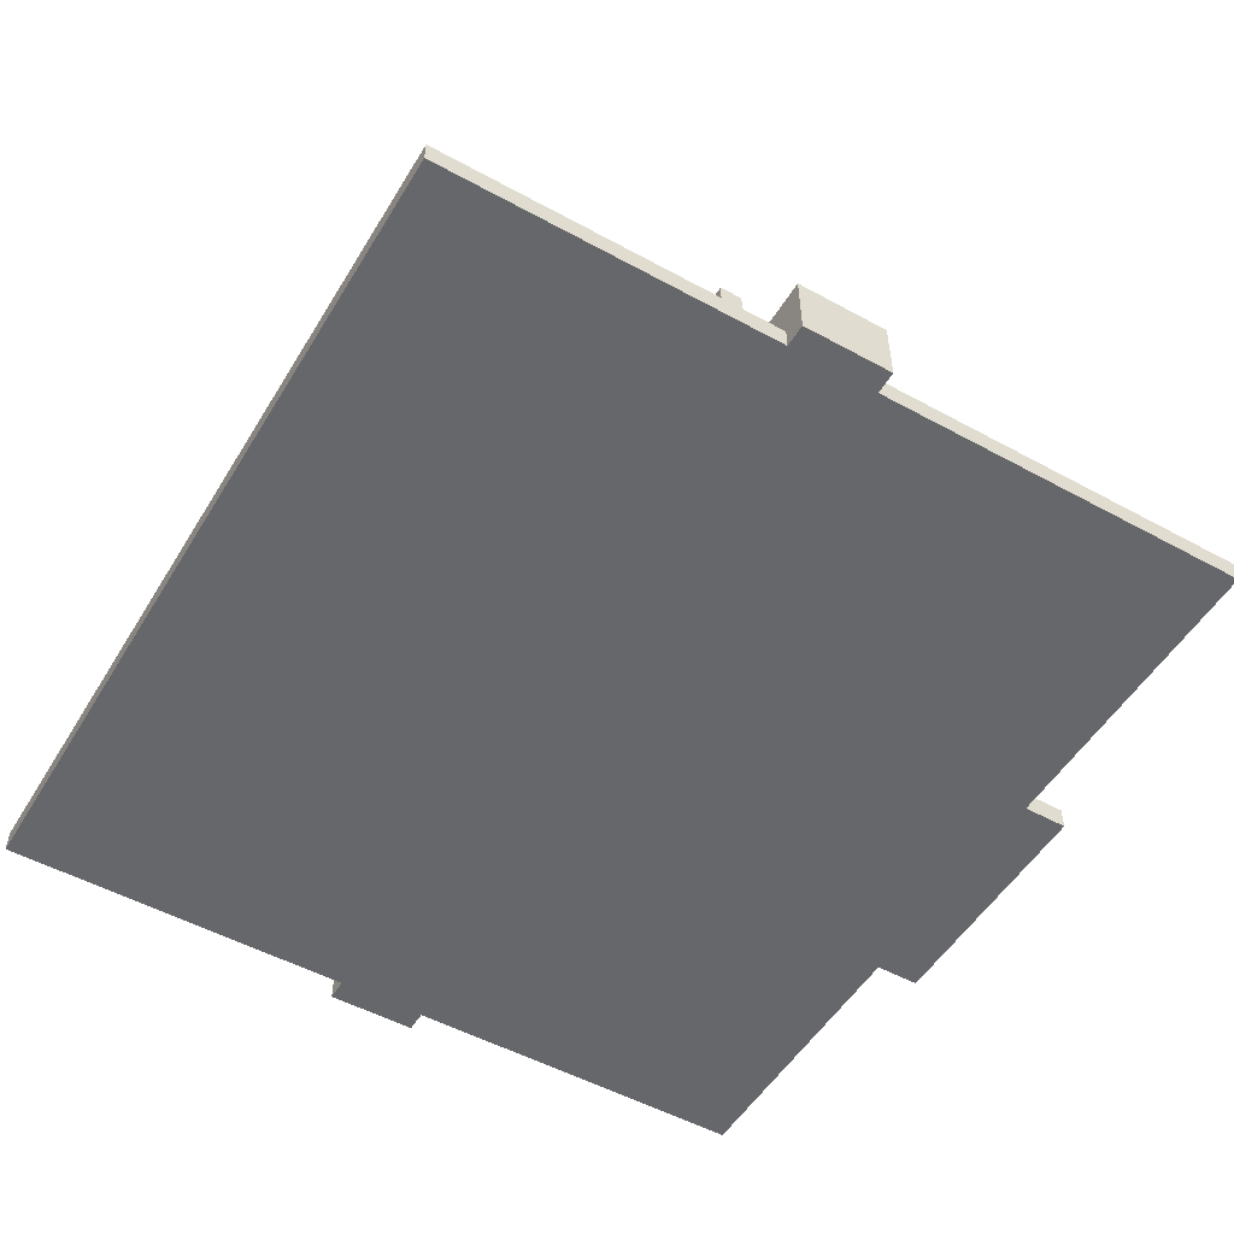
<metadata>
{"format":"obj","ext":"obj","renderer":"f3d","projection":"perspective","resolution":1024,"background":"white","views":[{"elev":-52.1,"azim":-120.6,"up":"+Y"}]}
</metadata>
<code>
v -20 0 -0
v -20 0 -4
v -20 3 -0
v -20 3 -4
v -19 0 17
v -19 0 -0
v -19 0 -4
v -19 0 -19
v -19 1 17
v -19 1 -0
v -19 1 -4
v -19 1 -19
v -17 1 13
v -17 1 -0
v -17 1 -4
v -17 1 -15
v -17 2 13
v -17 2 -0
v -17 2 -4
v -17 2 -15
v -15 2 11
v -15 2 -0
v -15 2 -4
v -15 2 -12
v -15 3 11
v -15 3 -0
v -15 3 -1
v -15 3 -3
v -15 3 -4
v -15 3 -12
v -15 10 -0
v -15 10 -1
v -15 10 -3
v -15 10 -4
v -14 3 10
v -14 3 9
v -14 3 -0
v -14 3 -1
v -14 3 -3
v -14 3 -4
v -14 3 -11
v -14 3 -12
v -14 4 10
v -14 4 9
v -14 4 -11
v -14 4 -12
v -14 7 10
v -14 7 9
v -14 7 -11
v -14 7 -12
v -14 8 10
v -14 8 9
v -14 8 -0
v -14 8 -1
v -14 8 -3
v -14 8 -4
v -14 8 -11
v -14 9 10
v -14 9 9
v -14 9 -0
v -14 9 -1
v -14 9 -3
v -14 9 -4
v -14 9 -12
v -13 9 9
v -13 9 -0
v -13 9 -1
v -13 9 -3
v -13 9 -4
v -13 9 -11
v -13 10 9
v -13 10 -0
v -13 10 -1
v -13 10 -3
v -13 10 -4
v -13 10 -11
v -12 10 8
v -12 10 7
v -12 10 -0
v -12 10 -1
v -12 10 -3
v -12 10 -4
v -12 10 -10
v -12 11 8
v -12 11 7
v -12 11 -10
v -11 11 7
v -11 11 -9
v -11 12 7
v -11 12 -9
v -10 12 6
v -10 12 -8
v -10 13 6
v -10 13 -8
v -8 13 4
v -8 13 -6
v -8 14 4
v -8 14 -6
v -7 14 3
v -7 14 -4
v -7 14 -5
v -7 15 3
v -7 15 -4
v -7 15 -5
v -5 0 19
v -5 0 17
v -5 1 19
v -5 1 17
v -5 1 13
v -5 2 17
v -5 2 15
v -5 2 13
v -5 2 12
v -5 2 11
v -5 3 15
v -5 3 13
v -5 3 11
v -5 3 10
v -5 4 13
v -5 4 11
v -5 5 11
v -5 5 10
v 6 0 19
v 6 0 17
v 6 1 19
v 6 1 17
v 6 1 13
v 6 2 17
v 6 2 15
v 6 2 13
v 6 2 12
v 6 2 11
v 6 3 15
v 6 3 13
v 6 3 11
v 6 3 10
v 6 4 13
v 6 4 11
v 6 5 11
v 6 5 10
v 7 14 3
v 7 14 -2
v 7 14 -5
v 7 15 3
v 7 15 -2
v 7 15 -5
v 8 13 4
v 8 13 -6
v 8 14 4
v 8 14 -6
v 10 12 6
v 10 12 -8
v 10 13 6
v 10 13 -8
v 11 11 7
v 11 11 -9
v 11 12 7
v 11 12 -9
v 12 10 8
v 12 10 7
v 12 10 1
v 12 10 -0
v 12 10 -2
v 12 10 -3
v 12 10 -10
v 12 11 8
v 12 11 7
v 12 11 -10
v 13 9 9
v 13 9 1
v 13 9 -0
v 13 9 -2
v 13 9 -3
v 13 9 -11
v 13 10 9
v 13 10 1
v 13 10 -0
v 13 10 -2
v 13 10 -3
v 13 10 -11
v 14 2 -11
v 14 2 -12
v 14 3 10
v 14 3 9
v 14 3 1
v 14 3 -0
v 14 3 -2
v 14 3 -3
v 14 3 -11
v 14 4 10
v 14 4 9
v 14 4 -11
v 14 4 -12
v 14 5 1
v 14 5 -0
v 14 7 10
v 14 7 9
v 14 7 -11
v 14 7 -12
v 14 8 10
v 14 8 9
v 14 8 1
v 14 8 -0
v 14 8 -2
v 14 8 -3
v 14 8 -11
v 14 9 10
v 14 9 9
v 14 9 1
v 14 9 -0
v 14 9 -2
v 14 9 -3
v 14 9 -12
v 15 2 11
v 15 2 1
v 15 2 -3
v 15 2 -11
v 15 3 11
v 15 3 1
v 15 3 -0
v 15 3 -2
v 15 3 -3
v 15 3 -11
v 15 5 1
v 15 5 -0
v 15 10 1
v 15 10 -0
v 15 10 -2
v 15 10 -3
v 17 1 13
v 17 1 12
v 17 1 1
v 17 1 -3
v 17 1 -15
v 17 2 13
v 17 2 12
v 17 2 1
v 17 2 -3
v 17 2 -15
v 19 0 17
v 19 0 1
v 19 0 -3
v 19 0 -19
v 19 1 17
v 19 1 1
v 19 1 -3
v 19 1 -19
v 20 0 1
v 20 0 -3
v 20 3 1
v 20 3 -3
v -5 0 19
v -5 1 19
v -4 0 19
v -4 1 19
v -2 0 19
v -2 1 19
v 3 0 19
v 3 1 19
v 5 0 19
v 5 1 19
v 6 0 19
v 6 1 19
v -19 0 17
v -19 1 17
v -5 0 17
v -5 1 17
v -5 2 17
v -4 1 17
v -4 2 17
v -2 1 17
v -2 2 17
v 3 1 17
v 3 2 17
v 5 1 17
v 5 2 17
v 6 0 17
v 6 1 17
v 6 2 17
v 19 0 17
v 19 1 17
v -5 2 15
v -5 3 15
v -4 2 15
v -4 3 15
v -2 2 15
v -2 3 15
v 3 2 15
v 3 3 15
v 5 2 15
v 5 3 15
v 6 2 15
v 6 3 15
v -17 1 13
v -17 2 13
v -15 1 13
v -15 2 13
v -5 1 13
v -5 2 13
v -5 3 13
v -5 4 13
v -4 3 13
v -4 4 13
v -2 3 13
v -2 4 13
v 3 3 13
v 3 4 13
v 5 3 13
v 5 4 13
v 6 1 13
v 6 2 13
v 6 3 13
v 6 4 13
v 17 1 13
v 17 2 13
v -15 2 11
v -15 3 11
v -5 2 11
v -5 3 11
v -5 4 11
v -5 5 11
v -4 4 11
v -4 5 11
v -2 4 11
v -2 5 11
v 3 4 11
v 3 5 11
v 5 4 11
v 5 5 11
v 6 2 11
v 6 3 11
v 6 4 11
v 6 5 11
v 15 2 11
v 15 3 11
v -14 3 10
v -14 4 10
v -14 7 10
v -14 8 10
v -14 9 10
v -13 3 10
v -13 4 10
v -13 7 10
v -13 8 10
v -5 3 10
v -5 5 10
v -5 8 10
v -5 9 10
v -4 5 10
v -4 8 10
v -4 9 10
v -2 5 10
v -1 5 10
v -1 8 10
v 0 5 10
v 0 9 10
v 1 5 10
v 1 9 10
v 2 5 10
v 2 8 10
v 3 5 10
v 5 5 10
v 5 8 10
v 5 9 10
v 6 3 10
v 6 5 10
v 6 8 10
v 6 9 10
v 13 3 10
v 13 4 10
v 13 7 10
v 13 8 10
v 14 3 10
v 14 4 10
v 14 7 10
v 14 8 10
v 14 9 10
v -13 9 9
v -13 10 9
v -5 9 9
v -5 10 9
v -4 9 9
v 0 9 9
v 1 9 9
v 5 9 9
v 6 9 9
v 6 10 9
v 13 9 9
v 13 10 9
v -12 10 8
v -12 11 8
v -5 10 8
v -5 11 8
v 6 10 8
v 6 11 8
v 12 10 8
v 12 11 8
v -11 11 7
v -11 12 7
v -5 11 7
v -5 12 7
v 6 11 7
v 6 12 7
v 11 11 7
v 11 12 7
v -10 12 6
v -10 13 6
v -5 12 6
v -5 13 6
v 6 12 6
v 6 13 6
v 10 12 6
v 10 13 6
v -8 13 4
v -8 14 4
v -5 13 4
v -5 14 4
v 6 13 4
v 6 14 4
v 8 13 4
v 8 14 4
v -7 14 3
v -7 15 3
v -5 14 3
v 6 14 3
v 7 14 3
v 7 15 3
v 13 9 1
v 13 10 1
v 14 3 1
v 14 5 1
v 14 8 1
v 14 9 1
v 14 10 1
v 15 2 1
v 15 3 1
v 15 5 1
v 15 10 1
v 17 1 1
v 17 2 1
v 19 0 1
v 19 1 1
v 20 0 1
v 20 3 1
v -20 0 -0
v -20 3 -0
v -19 0 -0
v -19 1 -0
v -17 1 -0
v -17 2 -0
v -15 2 -0
v -15 3 -0
v -15 10 -0
v -14 3 -0
v -14 8 -0
v -14 9 -0
v -13 9 -0
v -13 10 -0
v 13 9 -2
v 13 10 -2
v 14 3 -2
v 14 8 -2
v 14 9 -2
v 15 3 -2
v 15 10 -2
v -15 3 -3
v -15 10 -3
v -14 3 -3
v -14 8 -3
v -14 9 -3
v -13 9 -3
v -13 10 -3
v 13 9 -0
v 13 10 -0
v 14 3 -0
v 14 5 -0
v 14 8 -0
v 14 9 -0
v 14 10 -0
v 15 3 -0
v 15 5 -0
v 15 10 -0
v -15 3 -1
v -15 10 -1
v -14 3 -1
v -14 8 -1
v -14 9 -1
v -13 9 -1
v -13 10 -1
v 13 9 -3
v 13 10 -3
v 14 3 -3
v 14 8 -3
v 14 9 -3
v 15 2 -3
v 15 3 -3
v 15 10 -3
v 17 1 -3
v 17 2 -3
v 19 0 -3
v 19 1 -3
v 20 0 -3
v 20 3 -3
v -20 0 -4
v -20 3 -4
v -19 0 -4
v -19 1 -4
v -17 1 -4
v -17 2 -4
v -15 2 -4
v -15 3 -4
v -15 10 -4
v -14 3 -4
v -14 8 -4
v -14 9 -4
v -13 9 -4
v -13 10 -4
v -7 14 -5
v -7 15 -5
v 7 14 -5
v 7 15 -5
v -8 13 -6
v -8 14 -6
v 8 13 -6
v 8 14 -6
v -10 12 -8
v -10 13 -8
v 10 12 -8
v 10 13 -8
v -11 11 -9
v -11 12 -9
v 11 11 -9
v 11 12 -9
v -12 10 -10
v -12 11 -10
v 12 10 -10
v 12 11 -10
v -13 9 -11
v -13 10 -11
v 13 9 -11
v 13 10 -11
v 14 2 -11
v 14 3 -11
v 15 2 -11
v 15 3 -11
v -15 2 -12
v -15 3 -12
v -14 2 -12
v -14 3 -12
v -14 4 -12
v -14 7 -12
v -14 9 -12
v -13 2 -12
v -13 4 -12
v -13 7 -12
v -13 8 -12
v 13 2 -12
v 13 4 -12
v 13 7 -12
v 13 8 -12
v 14 2 -12
v 14 4 -12
v 14 7 -12
v 14 9 -12
v -17 1 -15
v -17 2 -15
v 17 1 -15
v 17 2 -15
v -19 0 -19
v -19 1 -19
v 19 0 -19
v 19 1 -19
v -5 0 19
v -4 0 19
v -2 0 19
v 3 0 19
v 5 0 19
v 6 0 19
v -19 0 17
v -5 0 17
v 6 0 17
v 19 0 17
v -5 0 10
v -4 0 10
v -2 0 10
v 3 0 10
v 5 0 10
v 6 0 10
v 15 0 1
v 19 0 1
v 20 0 1
v -20 0 -0
v -19 0 -0
v -15 0 -0
v 15 0 -3
v 19 0 -3
v 20 0 -3
v -20 0 -4
v -19 0 -4
v -15 0 -4
v -19 0 -19
v 19 0 -19
v -5 1 19
v -4 1 19
v -2 1 19
v 3 1 19
v 5 1 19
v 6 1 19
v -19 1 17
v -5 1 17
v -4 1 17
v -2 1 17
v 3 1 17
v 5 1 17
v 6 1 17
v 19 1 17
v -17 1 13
v -15 1 13
v -5 1 13
v 6 1 13
v 17 1 13
v 17 1 12
v 17 1 1
v 19 1 1
v -19 1 -0
v -17 1 -0
v 17 1 -3
v 19 1 -3
v -19 1 -4
v -17 1 -4
v -17 1 -15
v 17 1 -15
v -19 1 -19
v 19 1 -19
v -5 2 17
v -4 2 17
v -2 2 17
v 3 2 17
v 5 2 17
v 6 2 17
v -5 2 15
v -4 2 15
v -2 2 15
v 3 2 15
v 5 2 15
v 6 2 15
v -17 2 13
v -15 2 13
v -5 2 13
v 6 2 13
v 17 2 13
v -15 2 12
v -5 2 12
v 6 2 12
v 17 2 12
v -15 2 11
v -5 2 11
v 6 2 11
v 15 2 11
v 15 2 1
v 17 2 1
v -17 2 -0
v -15 2 -0
v 15 2 -3
v 17 2 -3
v -17 2 -4
v -15 2 -4
v 14 2 -11
v 15 2 -11
v -15 2 -12
v -14 2 -12
v -13 2 -12
v 13 2 -12
v 14 2 -12
v -17 2 -15
v 17 2 -15
v -5 3 15
v -4 3 15
v -2 3 15
v 3 3 15
v 5 3 15
v 6 3 15
v -5 3 13
v -4 3 13
v -2 3 13
v 3 3 13
v 5 3 13
v 6 3 13
v -15 3 11
v -5 3 11
v 6 3 11
v 15 3 11
v -14 3 10
v -13 3 10
v -5 3 10
v 6 3 10
v 13 3 10
v 14 3 10
v -14 3 9
v 14 3 9
v 14 3 1
v 15 3 1
v 20 3 1
v -20 3 -0
v -15 3 -0
v -14 3 -0
v 14 3 -0
v 15 3 -0
v -15 3 -1
v -14 3 -1
v 14 3 -2
v 15 3 -2
v -15 3 -3
v -14 3 -3
v 14 3 -3
v 15 3 -3
v 20 3 -3
v -20 3 -4
v -15 3 -4
v -14 3 -4
v -14 3 -11
v 14 3 -11
v 15 3 -11
v -15 3 -12
v -14 3 -12
v -5 4 13
v -4 4 13
v -2 4 13
v 3 4 13
v 5 4 13
v 6 4 13
v -5 4 11
v -4 4 11
v -2 4 11
v 3 4 11
v 5 4 11
v 6 4 11
v -5 5 11
v -4 5 11
v -2 5 11
v 3 5 11
v 5 5 11
v 6 5 11
v -5 5 10
v -4 5 10
v -2 5 10
v -1 5 10
v 0 5 10
v 1 5 10
v 2 5 10
v 3 5 10
v 5 5 10
v 6 5 10
v -14 9 10
v -5 9 10
v -4 9 10
v 0 9 10
v 1 9 10
v 5 9 10
v 6 9 10
v 14 9 10
v -14 9 9
v -13 9 9
v -5 9 9
v -4 9 9
v 0 9 9
v 1 9 9
v 5 9 9
v 6 9 9
v 13 9 9
v 14 9 9
v 13 9 1
v 14 9 1
v -14 9 -0
v -13 9 -0
v 13 9 -0
v 14 9 -0
v -14 9 -1
v -13 9 -1
v 13 9 -2
v 14 9 -2
v -14 9 -3
v -13 9 -3
v 13 9 -3
v 14 9 -3
v -14 9 -4
v -13 9 -4
v -13 9 -11
v 13 9 -11
v -14 9 -12
v 14 9 -12
v -13 10 9
v -5 10 9
v 6 10 9
v 13 10 9
v -12 10 8
v -5 10 8
v 6 10 8
v 12 10 8
v -12 10 7
v 12 10 7
v 12 10 1
v 13 10 1
v 14 10 1
v 15 10 1
v -15 10 -0
v -13 10 -0
v -12 10 -0
v 12 10 -0
v 13 10 -0
v 14 10 -0
v 15 10 -0
v -15 10 -1
v -13 10 -1
v -12 10 -1
v 12 10 -2
v 13 10 -2
v 15 10 -2
v -15 10 -3
v -13 10 -3
v -12 10 -3
v 12 10 -3
v 13 10 -3
v 15 10 -3
v -15 10 -4
v -13 10 -4
v -12 10 -4
v -12 10 -10
v 12 10 -10
v -13 10 -11
v 13 10 -11
v -12 11 8
v -5 11 8
v 6 11 8
v 12 11 8
v -12 11 7
v -11 11 7
v -5 11 7
v 6 11 7
v 11 11 7
v 12 11 7
v -11 11 -9
v 11 11 -9
v -12 11 -10
v 12 11 -10
v -11 12 7
v -5 12 7
v 6 12 7
v 11 12 7
v -10 12 6
v -5 12 6
v 6 12 6
v 10 12 6
v -10 12 -8
v 10 12 -8
v -11 12 -9
v 11 12 -9
v -10 13 6
v -5 13 6
v 6 13 6
v 10 13 6
v -8 13 4
v -5 13 4
v 6 13 4
v 8 13 4
v -8 13 -6
v 8 13 -6
v -10 13 -8
v 10 13 -8
v -8 14 4
v -5 14 4
v 6 14 4
v 8 14 4
v -7 14 3
v -5 14 3
v 6 14 3
v 7 14 3
v 7 14 -2
v -7 14 -4
v -7 14 -5
v 7 14 -5
v -8 14 -6
v 8 14 -6
v -7 15 3
v 7 15 3
v 6 15 -2
v 7 15 -2
v -7 15 -4
v 6 15 -4
v -7 15 -5
v 7 15 -5
f 3 2 1
f 4 2 3
f 9 6 5
f 10 6 9
f 11 8 7
f 12 8 11
f 17 14 13
f 18 14 17
f 19 16 15
f 20 16 19
f 25 22 21
f 26 22 25
f 29 24 23
f 30 24 29
f 31 27 26
f 32 27 31
f 33 29 28
f 34 29 33
f 43 36 35
f 44 37 36
f 44 36 43
f 45 42 41
f 45 41 40
f 46 42 45
f 47 44 43
f 48 37 44
f 48 44 47
f 49 45 40
f 49 46 45
f 50 46 49
f 51 48 47
f 52 37 48
f 52 48 51
f 53 37 52
f 54 39 38
f 55 39 54
f 56 49 40
f 57 50 49
f 57 49 56
f 58 52 51
f 59 53 52
f 59 52 58
f 60 53 59
f 61 55 54
f 62 55 61
f 63 57 56
f 64 50 57
f 64 57 63
f 71 66 65
f 72 66 71
f 73 68 67
f 74 68 73
f 75 70 69
f 76 70 75
f 84 78 77
f 85 83 82
f 85 78 84
f 85 79 78
f 85 82 81
f 85 81 80
f 85 80 79
f 86 83 85
f 89 88 87
f 90 88 89
f 93 92 91
f 94 92 93
f 97 96 95
f 98 96 97
f 102 100 99
f 103 101 100
f 103 100 102
f 104 101 103
f 107 106 105
f 108 106 107
f 110 109 108
f 111 109 110
f 112 109 111
f 115 114 113
f 115 113 112
f 115 112 111
f 116 114 115
f 117 114 116
f 119 118 117
f 119 117 116
f 120 118 119
f 121 118 120
f 122 118 121
f 123 124 125
f 125 124 126
f 126 127 128
f 128 127 129
f 129 127 130
f 131 132 133
f 130 131 133
f 129 130 133
f 133 132 134
f 134 132 135
f 135 136 137
f 134 135 137
f 137 136 138
f 138 136 139
f 139 136 140
f 141 142 144
f 142 143 145
f 144 142 145
f 145 143 146
f 147 148 149
f 149 148 150
f 151 152 153
f 153 152 154
f 155 156 157
f 157 156 158
f 159 160 166
f 164 165 167
f 166 160 167
f 160 161 167
f 163 164 167
f 162 163 167
f 161 162 167
f 167 165 168
f 169 170 175
f 175 170 176
f 171 172 177
f 177 172 178
f 173 174 179
f 179 174 180
f 181 182 189
f 183 184 190
f 184 185 191
f 190 184 191
f 188 189 192
f 189 182 192
f 192 182 193
f 191 185 194
f 190 191 194
f 186 187 195
f 190 194 196
f 196 194 197
f 192 193 198
f 188 192 198
f 198 193 199
f 196 197 200
f 197 194 201
f 200 197 201
f 201 194 202
f 195 187 203
f 203 187 204
f 188 198 205
f 198 199 206
f 205 198 206
f 200 201 207
f 201 202 208
f 207 201 208
f 208 202 209
f 203 204 210
f 210 204 211
f 205 206 212
f 206 199 213
f 212 206 213
f 214 215 218
f 218 215 219
f 216 217 222
f 222 217 223
f 219 220 224
f 224 220 225
f 224 225 226
f 226 225 227
f 221 222 228
f 228 222 229
f 230 231 235
f 231 232 236
f 235 231 236
f 236 232 237
f 233 234 238
f 238 234 239
f 240 241 244
f 244 241 245
f 242 243 246
f 246 243 247
f 248 249 250
f 250 249 251
f 254 253 252
f 255 253 254
f 256 255 254
f 257 255 256
f 258 257 256
f 259 257 258
f 260 259 258
f 261 259 260
f 262 261 260
f 263 261 262
f 266 265 264
f 267 265 266
f 269 268 267
f 270 268 269
f 271 270 269
f 272 270 271
f 273 272 271
f 274 272 273
f 275 274 273
f 276 274 275
f 278 276 275
f 279 276 278
f 280 278 277
f 281 278 280
f 284 283 282
f 285 283 284
f 286 285 284
f 287 285 286
f 288 287 286
f 289 287 288
f 290 289 288
f 291 289 290
f 292 291 290
f 293 291 292
f 296 295 294
f 297 295 296
f 298 297 296
f 299 297 298
f 302 301 300
f 303 301 302
f 304 303 302
f 305 303 304
f 306 305 304
f 307 305 306
f 308 307 306
f 309 307 308
f 312 309 308
f 313 309 312
f 314 311 310
f 315 311 314
f 318 317 316
f 319 317 318
f 322 321 320
f 323 321 322
f 324 323 322
f 325 323 324
f 326 325 324
f 327 325 326
f 328 327 326
f 329 327 328
f 332 329 328
f 333 329 332
f 334 331 330
f 335 331 334
f 341 337 336
f 342 338 337
f 342 337 341
f 343 339 338
f 343 338 342
f 344 340 339
f 344 339 343
f 345 343 342
f 345 342 341
f 345 344 343
f 346 344 345
f 347 340 344
f 347 344 346
f 348 340 347
f 349 347 346
f 349 348 347
f 350 348 349
f 351 348 350
f 352 350 349
f 353 350 352
f 354 351 350
f 354 350 353
f 355 354 353
f 356 351 354
f 356 354 355
f 357 356 355
f 358 356 357
f 359 358 357
f 360 358 359
f 361 360 359
f 362 360 361
f 363 358 360
f 363 360 362
f 364 358 363
f 366 363 362
f 366 364 363
f 367 364 366
f 368 364 367
f 369 366 365
f 369 367 366
f 370 367 369
f 371 367 370
f 372 368 367
f 372 367 371
f 373 370 369
f 374 371 370
f 374 370 373
f 375 372 371
f 375 371 374
f 376 368 372
f 376 372 375
f 377 368 376
f 380 379 378
f 381 379 380
f 382 381 380
f 383 381 382
f 384 381 383
f 385 381 384
f 386 381 385
f 387 381 386
f 388 387 386
f 389 387 388
f 392 391 390
f 393 391 392
f 394 393 392
f 395 393 394
f 396 395 394
f 397 395 396
f 400 399 398
f 401 399 400
f 402 401 400
f 403 401 402
f 404 403 402
f 405 403 404
f 408 407 406
f 409 407 408
f 410 409 408
f 411 409 410
f 412 411 410
f 413 411 412
f 416 415 414
f 417 415 416
f 418 417 416
f 419 417 418
f 420 419 418
f 421 419 420
f 424 423 422
f 425 423 424
f 426 423 425
f 427 423 426
f 433 429 428
f 434 429 433
f 436 431 430
f 437 432 431
f 437 433 432
f 437 431 436
f 437 434 433
f 438 434 437
f 440 436 435
f 442 440 439
f 443 442 441
f 444 436 440
f 444 442 443
f 444 440 442
f 447 446 445
f 448 446 447
f 449 446 448
f 450 446 449
f 451 446 450
f 452 446 451
f 454 453 452
f 455 453 454
f 456 453 455
f 457 453 456
f 458 453 457
f 463 460 459
f 464 462 461
f 464 463 462
f 465 460 463
f 465 463 464
f 468 467 466
f 469 467 468
f 470 467 469
f 471 467 470
f 472 467 471
f 473 474 478
f 478 474 479
f 475 476 480
f 476 477 481
f 480 476 481
f 477 478 481
f 478 479 481
f 481 479 482
f 483 484 485
f 485 484 486
f 486 484 487
f 487 484 488
f 488 484 489
f 490 491 494
f 492 493 496
f 493 494 496
f 494 491 497
f 496 494 497
f 495 496 499
f 498 499 501
f 500 501 502
f 499 496 503
f 502 501 503
f 501 499 503
f 504 505 506
f 506 505 507
f 507 505 508
f 508 505 509
f 509 505 510
f 510 505 511
f 511 512 513
f 513 512 514
f 514 512 515
f 515 512 516
f 516 512 517
f 518 519 520
f 520 519 521
f 522 523 524
f 524 523 525
f 526 527 528
f 528 527 529
f 530 531 532
f 532 531 533
f 534 535 536
f 536 535 537
f 538 539 540
f 540 539 541
f 542 543 544
f 544 543 545
f 546 547 548
f 548 547 549
f 548 549 553
f 549 550 553
f 550 551 554
f 553 550 554
f 551 552 555
f 554 551 555
f 555 552 556
f 553 554 557
f 554 555 557
f 555 556 557
f 557 556 558
f 558 556 559
f 556 552 560
f 559 556 560
f 557 558 561
f 558 559 562
f 561 558 562
f 559 560 563
f 562 559 563
f 560 552 564
f 563 560 564
f 565 566 567
f 567 566 568
f 569 570 571
f 571 570 572
f 580 574 573
f 581 578 577
f 583 580 579
f 583 574 580
f 584 575 574
f 584 574 583
f 585 576 575
f 585 575 584
f 586 577 576
f 586 576 585
f 587 581 577
f 587 577 586
f 588 582 581
f 588 581 587
f 589 587 586
f 589 582 588
f 589 588 587
f 589 586 585
f 589 584 583
f 589 585 584
f 590 582 589
f 593 583 579
f 593 589 583
f 594 589 593
f 595 591 590
f 595 589 594
f 595 590 589
f 596 591 595
f 597 591 596
f 598 594 593
f 598 593 592
f 599 594 598
f 600 596 595
f 600 594 599
f 600 595 594
f 601 600 599
f 602 596 600
f 602 600 601
f 603 604 610
f 604 605 611
f 610 604 611
f 605 606 612
f 611 605 612
f 606 607 613
f 612 606 613
f 607 608 614
f 613 607 614
f 614 608 615
f 609 610 617
f 617 610 618
f 618 610 619
f 615 616 620
f 620 616 621
f 621 616 622
f 622 616 623
f 623 616 624
f 609 617 625
f 625 617 626
f 629 630 631
f 627 628 632
f 629 631 633
f 631 632 633
f 632 628 634
f 633 632 634
f 635 636 641
f 636 637 642
f 641 636 642
f 637 638 643
f 642 637 643
f 638 639 644
f 643 638 644
f 639 640 645
f 644 639 645
f 645 640 646
f 648 649 652
f 647 648 652
f 652 649 653
f 650 651 654
f 654 651 655
f 652 653 656
f 647 652 656
f 656 653 657
f 654 655 658
f 658 655 659
f 659 655 660
f 660 655 661
f 647 656 662
f 662 656 663
f 664 665 669
f 666 667 670
f 668 669 674
f 672 673 675
f 673 674 675
f 666 670 675
f 670 671 675
f 671 672 675
f 674 669 676
f 675 674 676
f 669 665 676
f 677 678 683
f 678 679 684
f 683 678 684
f 679 680 685
f 684 679 685
f 680 681 686
f 685 680 686
f 681 682 687
f 686 681 687
f 687 682 688
f 689 690 693
f 693 690 694
f 694 690 695
f 691 692 696
f 696 692 697
f 697 692 698
f 689 693 699
f 698 692 700
f 700 692 701
f 701 692 702
f 689 699 705
f 705 699 706
f 702 703 708
f 704 705 709
f 707 708 711
f 708 703 712
f 711 708 712
f 709 710 713
f 704 709 713
f 713 710 714
f 712 703 716
f 716 703 717
f 704 713 718
f 718 713 719
f 719 720 721
f 715 716 722
f 722 716 723
f 719 721 724
f 724 721 725
f 726 727 732
f 727 728 733
f 732 727 733
f 728 729 734
f 733 728 734
f 729 730 735
f 734 729 735
f 730 731 736
f 735 730 736
f 736 731 737
f 738 739 744
f 739 740 745
f 744 739 745
f 740 741 746
f 745 740 746
f 746 741 747
f 747 741 748
f 748 741 749
f 749 741 750
f 741 742 751
f 750 741 751
f 742 743 752
f 751 742 752
f 752 743 753
f 754 755 762
f 762 755 763
f 755 756 764
f 763 755 764
f 756 757 765
f 764 756 765
f 757 758 766
f 765 757 766
f 758 759 767
f 766 758 767
f 759 760 768
f 767 759 768
f 760 761 769
f 768 760 769
f 769 761 770
f 770 761 771
f 770 771 772
f 772 771 773
f 762 763 774
f 774 763 775
f 776 777 780
f 780 777 781
f 778 779 782
f 782 779 783
f 786 787 788
f 784 785 789
f 786 788 790
f 788 789 790
f 789 785 791
f 790 789 791
f 792 793 796
f 793 794 797
f 796 793 797
f 794 795 798
f 797 794 798
f 798 795 799
f 792 796 800
f 799 795 801
f 801 795 802
f 802 795 803
f 792 800 807
f 807 800 808
f 802 803 809
f 803 804 809
f 809 804 810
f 804 805 811
f 810 804 811
f 811 805 812
f 807 808 813
f 806 807 813
f 813 808 814
f 814 808 815
f 809 810 816
f 816 810 817
f 814 815 820
f 820 815 821
f 817 818 822
f 816 817 822
f 822 818 823
f 823 818 824
f 820 821 825
f 819 820 825
f 825 821 826
f 826 821 827
f 826 827 828
f 822 823 829
f 826 828 830
f 828 829 830
f 829 823 831
f 830 829 831
f 832 833 836
f 836 833 837
f 833 834 838
f 837 833 838
f 834 835 839
f 838 834 839
f 839 835 840
f 840 835 841
f 836 837 842
f 840 841 843
f 836 842 844
f 842 843 844
f 843 841 845
f 844 843 845
f 846 847 850
f 847 848 851
f 850 847 851
f 848 849 852
f 851 848 852
f 852 849 853
f 846 850 854
f 853 849 855
f 846 854 856
f 854 855 856
f 855 849 857
f 856 855 857
f 858 859 862
f 859 860 863
f 862 859 863
f 860 861 864
f 863 860 864
f 864 861 865
f 858 862 866
f 865 861 867
f 858 866 868
f 866 867 868
f 867 861 869
f 868 867 869
f 870 871 874
f 871 872 875
f 874 871 875
f 872 873 876
f 875 872 876
f 876 873 877
f 877 873 878
f 870 874 879
f 870 879 880
f 878 873 881
f 870 880 882
f 880 881 882
f 881 873 883
f 882 881 883
f 884 885 886
f 886 885 887
f 884 886 888
f 886 887 889
f 888 886 889
f 888 889 890
f 889 887 891
f 890 889 891

</code>
